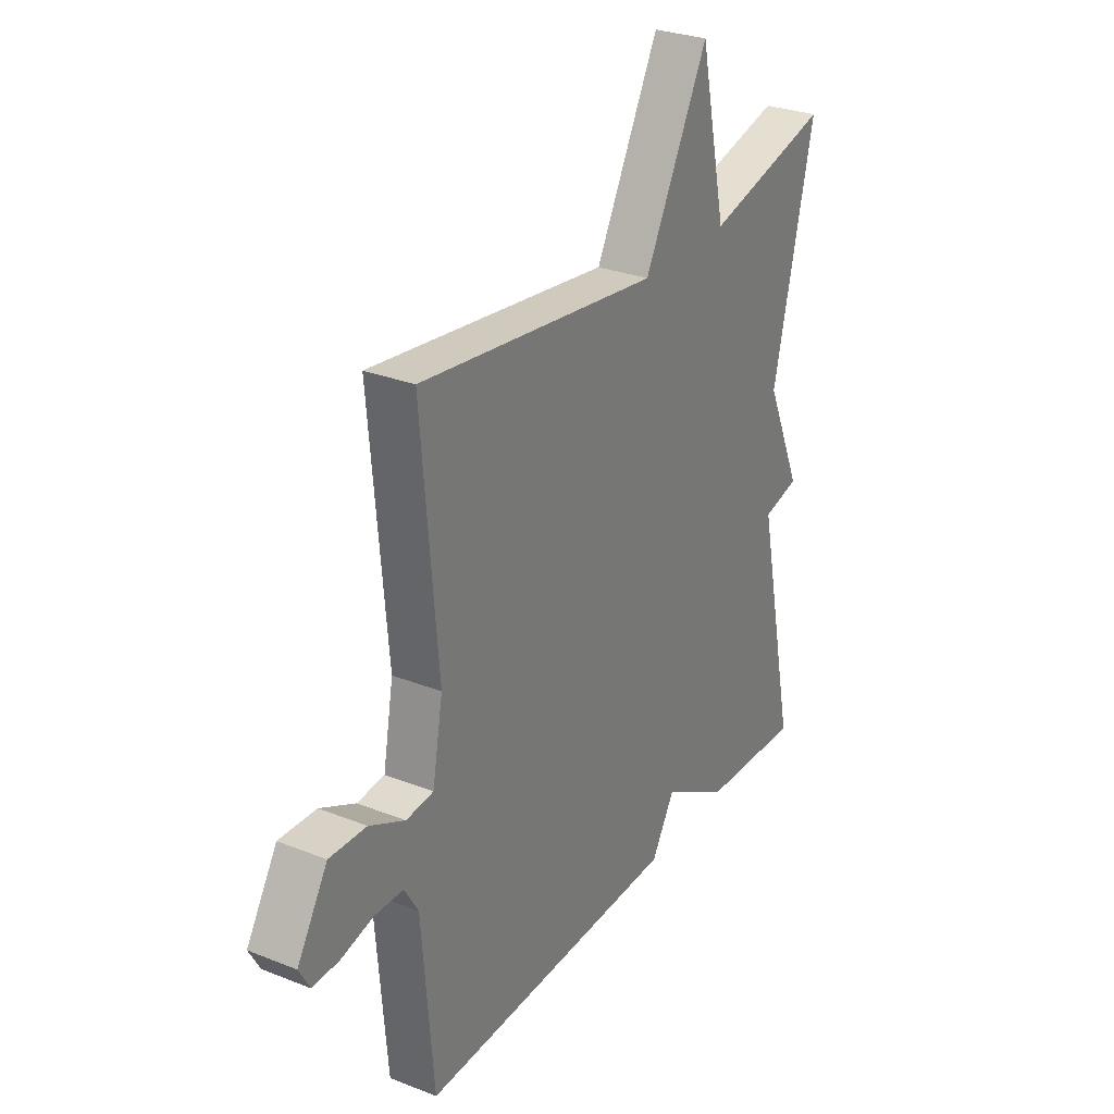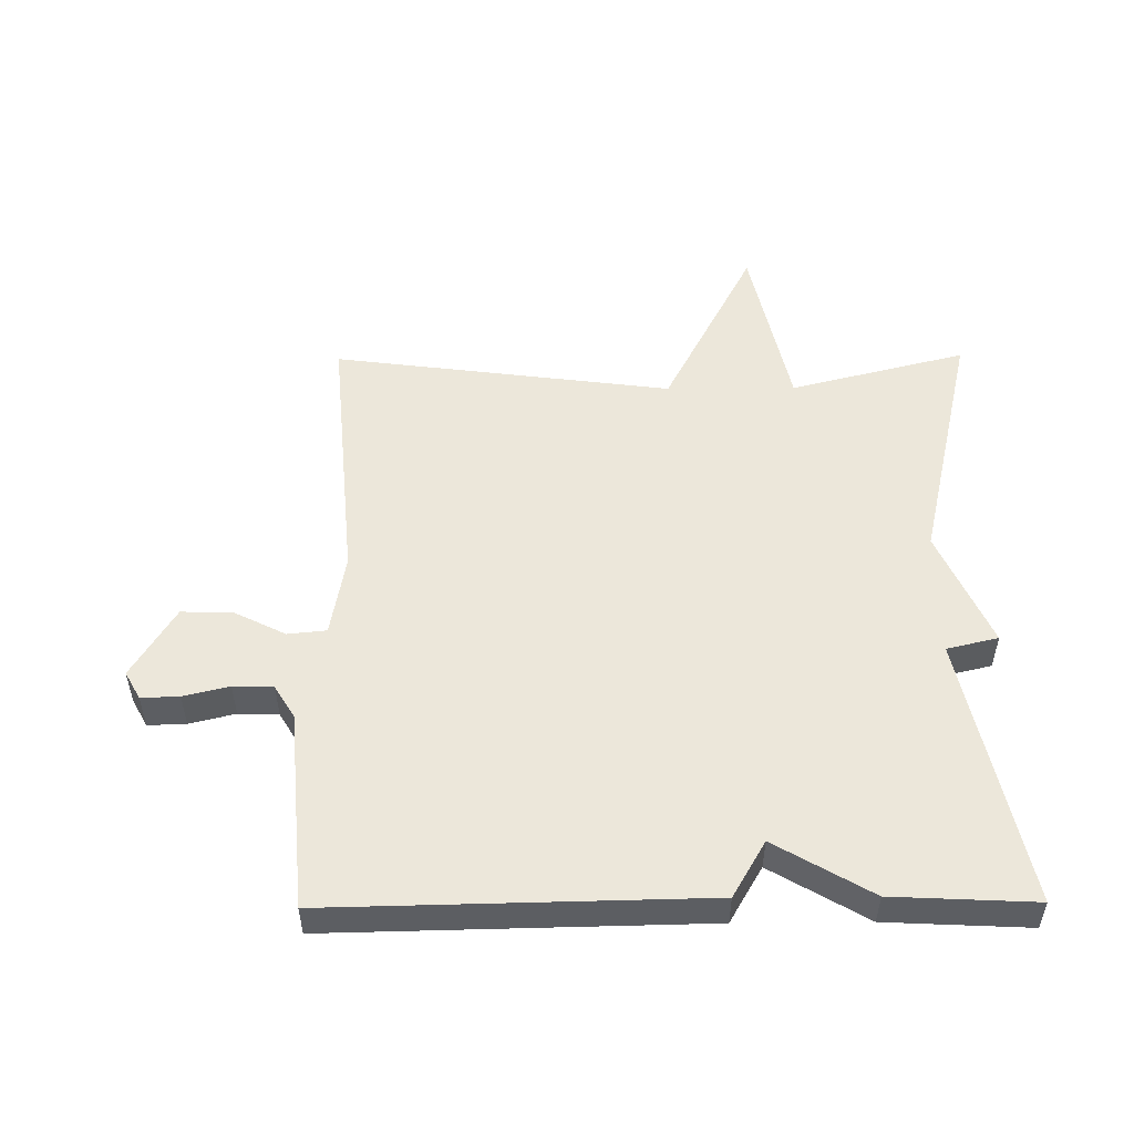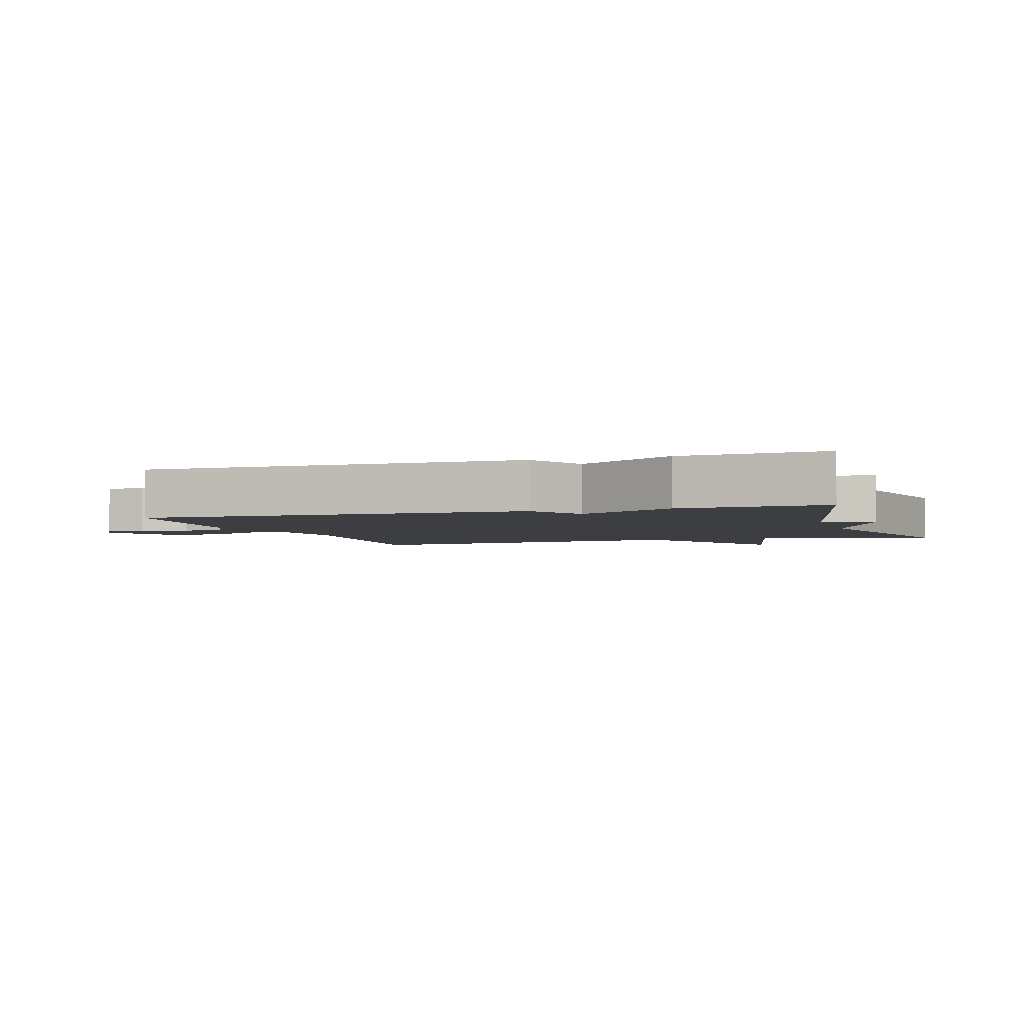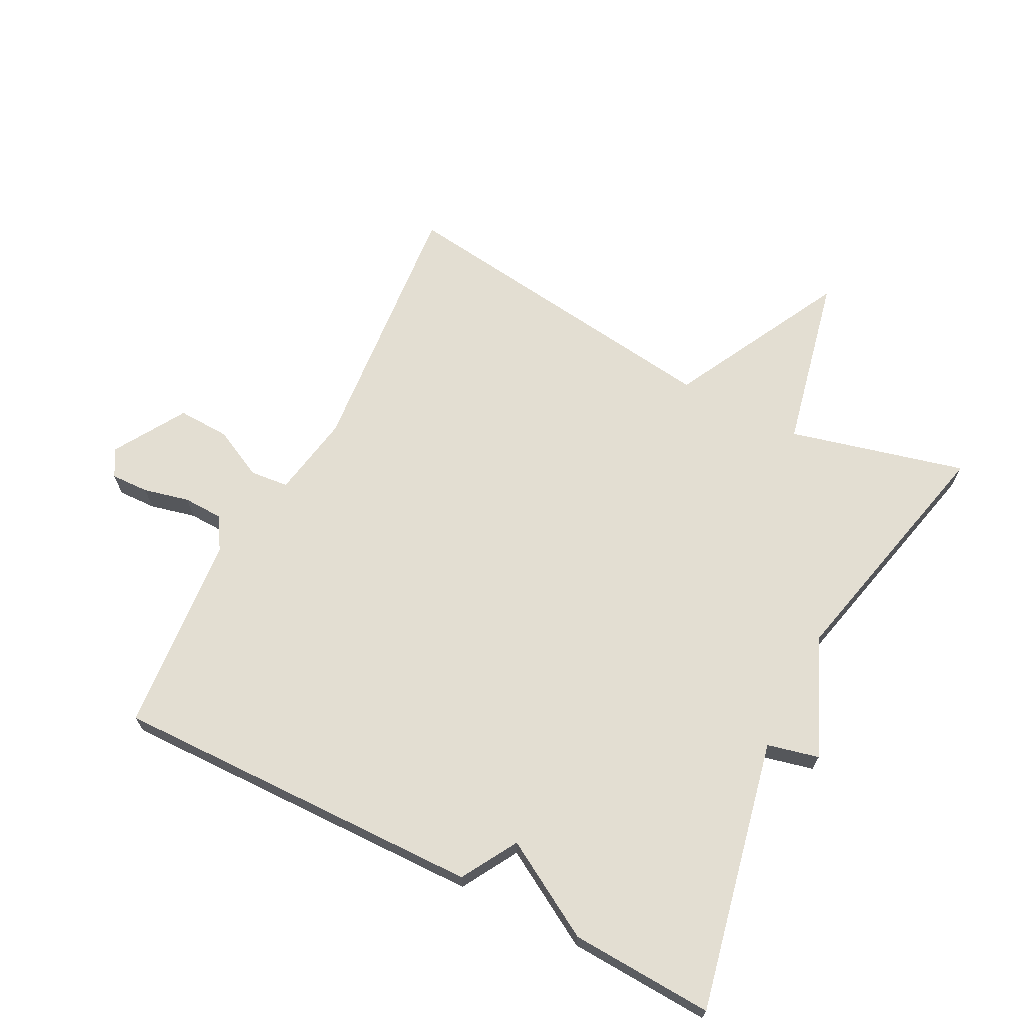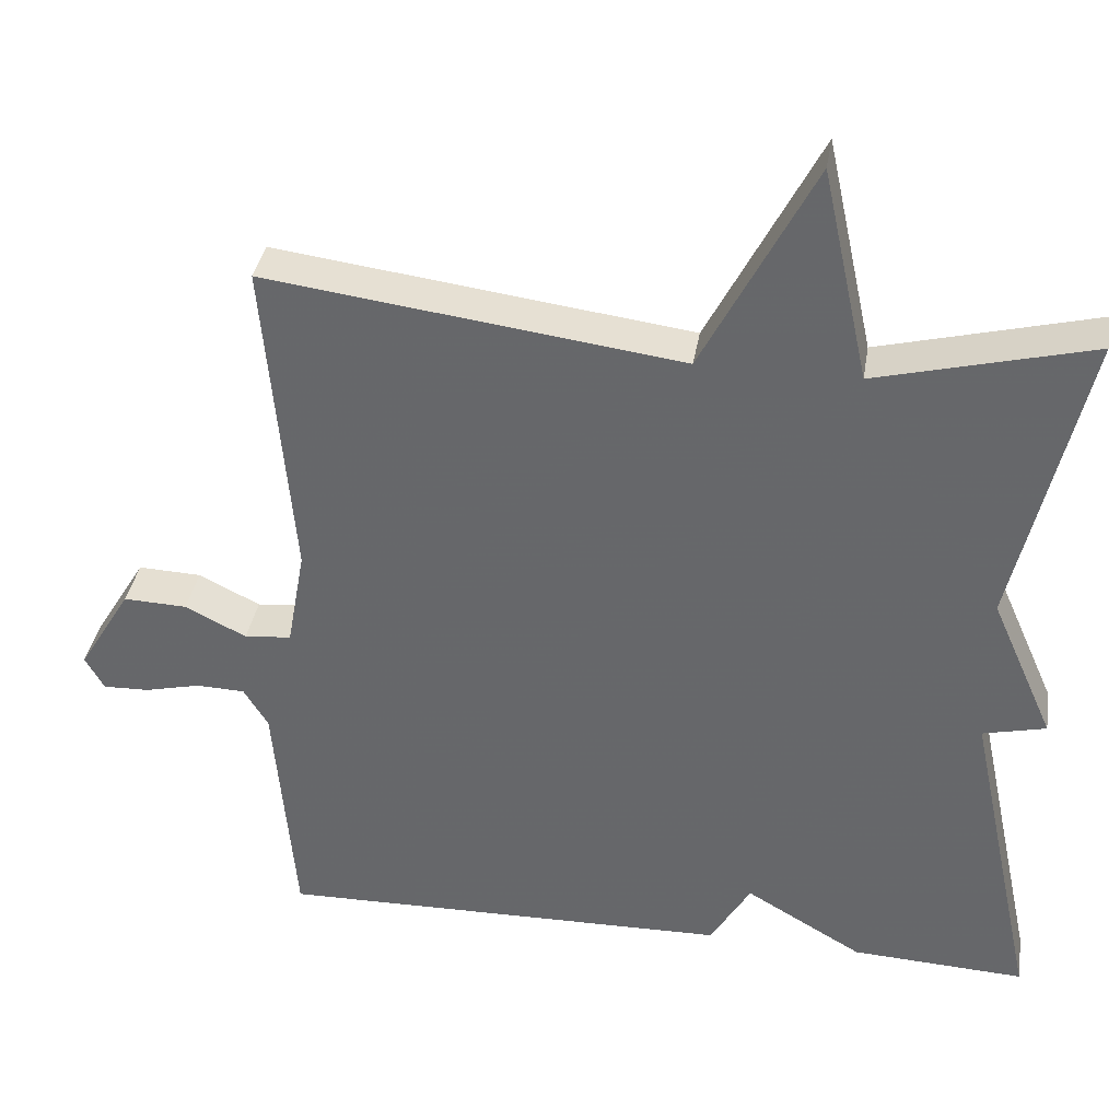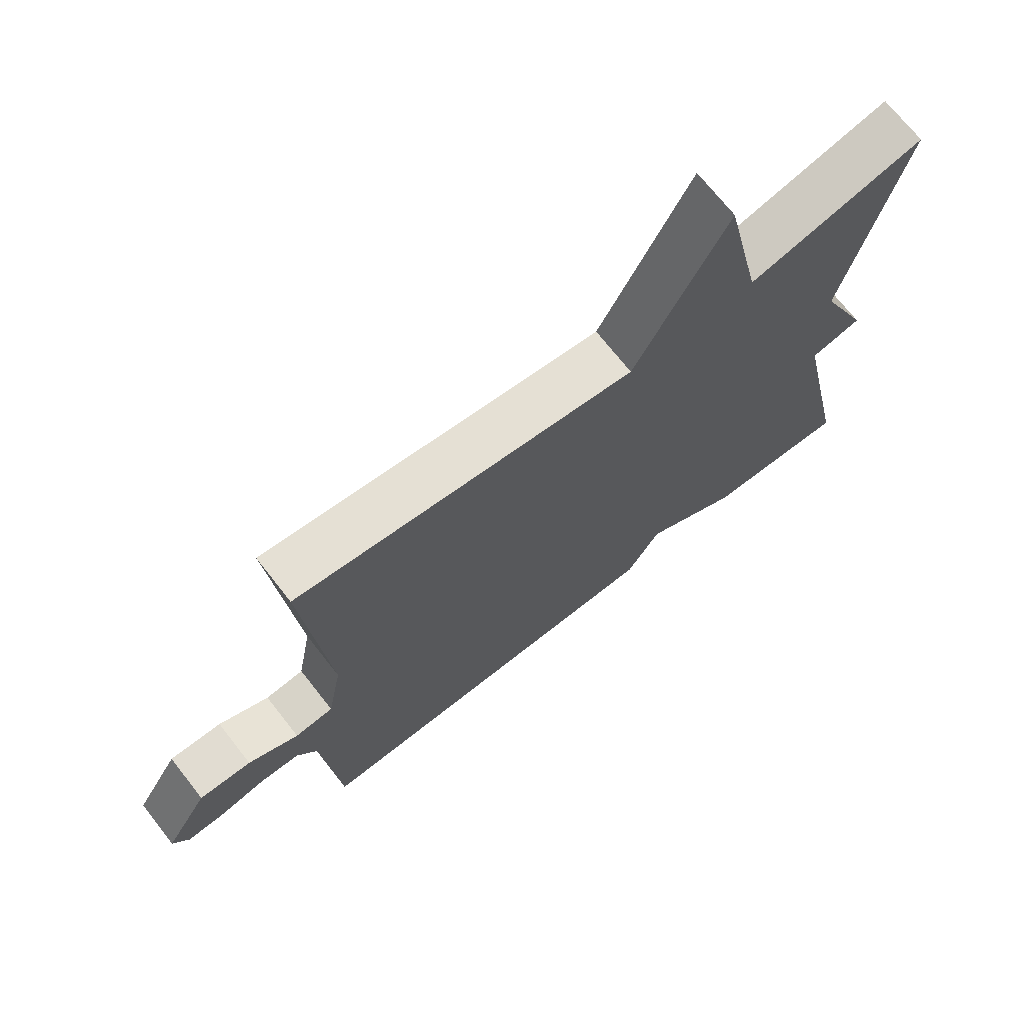
<metadata>
{"format":"obj","ext":"obj","renderer":"f3d","projection":"perspective","resolution":1024,"background":"white","views":[{"elev":29.1,"azim":120.4,"up":"+Z"},{"elev":52.1,"azim":179.5,"up":"+Y"},{"elev":-3.3,"azim":-162.0,"up":"+Y"},{"elev":67.6,"azim":-152.8,"up":"+Y"},{"elev":36.4,"azim":-170.7,"up":"+Z"},{"elev":70.9,"azim":141.9,"up":"+Z"}]}
</metadata>
<code>
v -0.5 0.07 0.5
v -0.227 0.07 0.431
v -0.168 0.07 0.701
v -0.027 0.07 0.431
v 0.5 0.07 0.5
v 0.464 0.07 0.087
v 0.487 0.07 -0.041
v 0.547 0.07 -0.047
v 0.625 0.07 -0.008
v 0.706 0.07 -0.005
v 0.773 0.07 -0.115
v 0.749 0.07 -0.158
v 0.69 0.07 -0.156
v 0.619 0.07 -0.139
v 0.557 0.07 -0.141
v 0.526 0.07 -0.192
v 0.5 0.07 -0.5
v -0.079 0.07 -0.489
v -0.13 0.07 -0.402
v -0.279 0.07 -0.489
v -0.5 0.07 -0.5
v -0.411 0.07 -0.082
v -0.491 0.07 -0.063
v -0.411 0.07 0.118
v -0.5 0 0.5
v -0.227 0 0.431
v -0.168 0 0.701
v -0.027 0 0.431
v 0.5 0 0.5
v 0.464 0 0.087
v 0.487 0 -0.041
v 0.547 0 -0.047
v 0.625 0 -0.008
v 0.706 0 -0.005
v 0.773 0 -0.115
v 0.749 0 -0.158
v 0.69 0 -0.156
v 0.619 0 -0.139
v 0.557 0 -0.141
v 0.526 0 -0.192
v 0.5 0 -0.5
v -0.079 0 -0.489
v -0.13 0 -0.402
v -0.279 0 -0.489
v -0.5 0 -0.5
v -0.411 0 -0.082
v -0.491 0 -0.063
v -0.411 0 0.118
f 22 23 24
f 19 20 21 22
f 19 22 24
f 24 1 2
f 19 24 2
f 18 19 2
f 17 18 2
f 16 17 2
f 12 13 14
f 11 12 14
f 10 11 14
f 9 10 14
f 8 9 14
f 7 8 14 15
f 4 5 6
f 4 6 7
f 2 3 4
f 7 15 16
f 4 7 16
f 2 4 16
f 48 47 46
f 46 45 44 43
f 48 46 43
f 26 25 48
f 26 48 43
f 26 43 42
f 26 42 41
f 26 41 40
f 38 37 36
f 38 36 35
f 38 35 34
f 38 34 33
f 38 33 32
f 39 38 32 31
f 30 29 28
f 31 30 28
f 28 27 26
f 40 39 31
f 40 31 28
f 40 28 26
f 1 25 26 2
f 2 26 27 3
f 3 27 28 4
f 4 28 29 5
f 5 29 30 6
f 6 30 31 7
f 7 31 32 8
f 8 32 33 9
f 9 33 34 10
f 10 34 35 11
f 11 35 36 12
f 12 36 37 13
f 13 37 38 14
f 14 38 39 15
f 15 39 40 16
f 16 40 41 17
f 17 41 42 18
f 18 42 43 19
f 19 43 44 20
f 20 44 45 21
f 21 45 46 22
f 22 46 47 23
f 23 47 48 24
f 24 48 25 1

</code>
